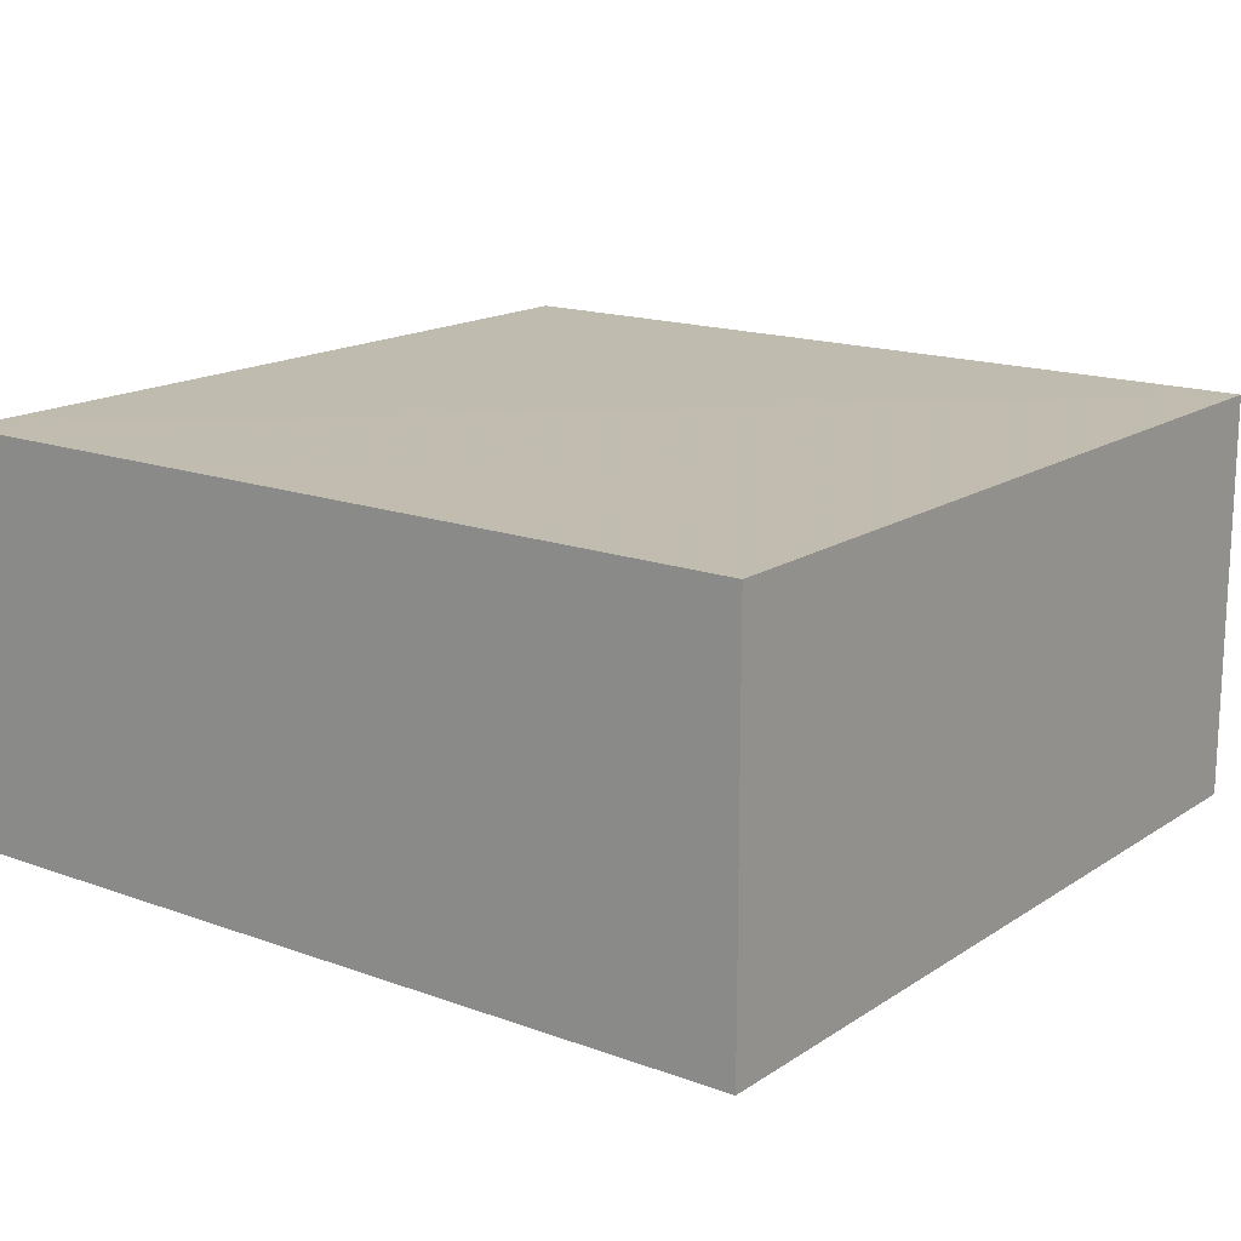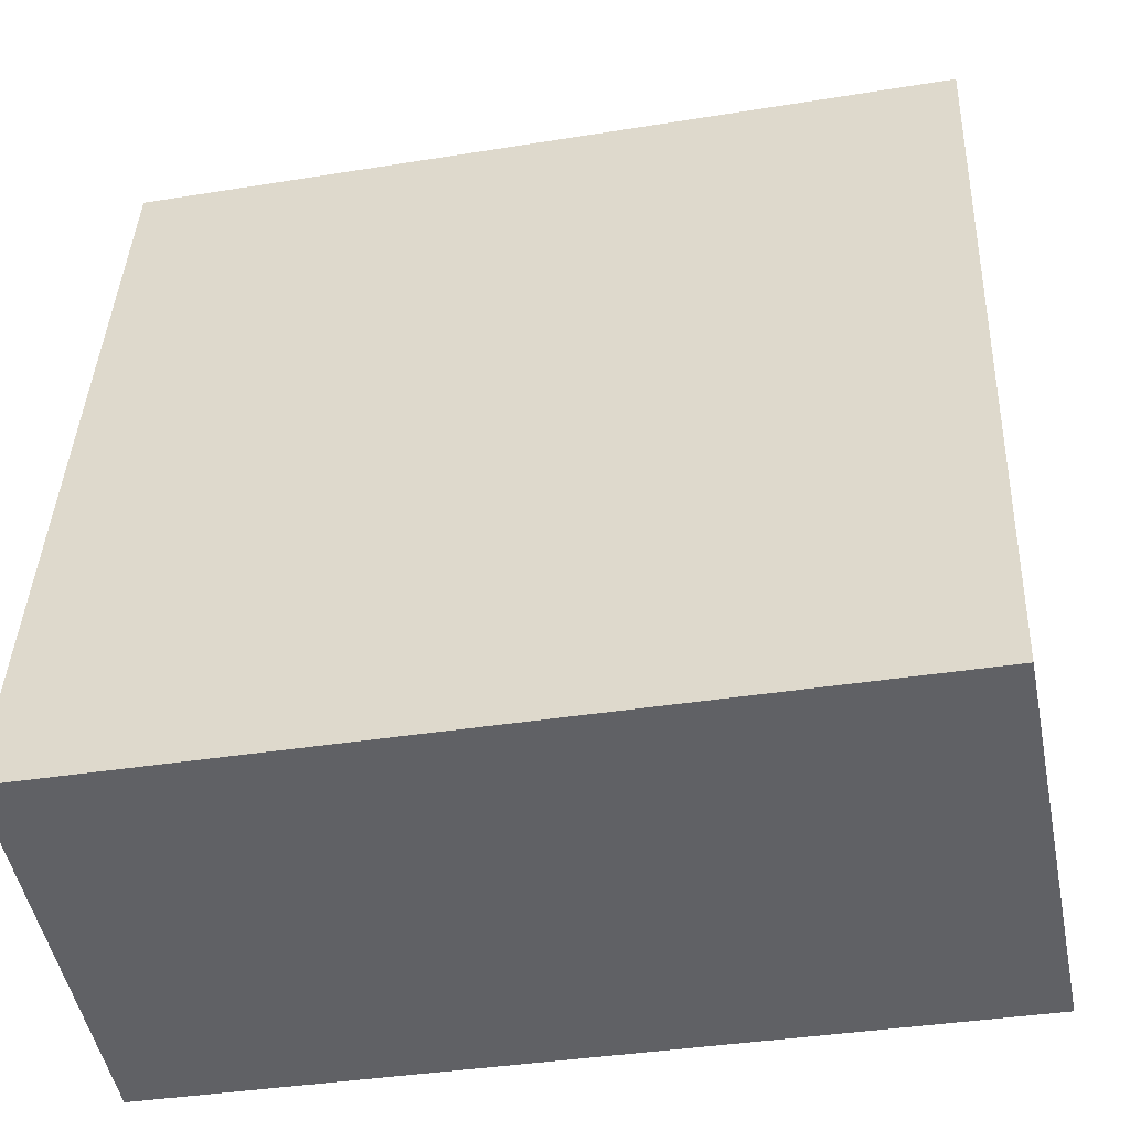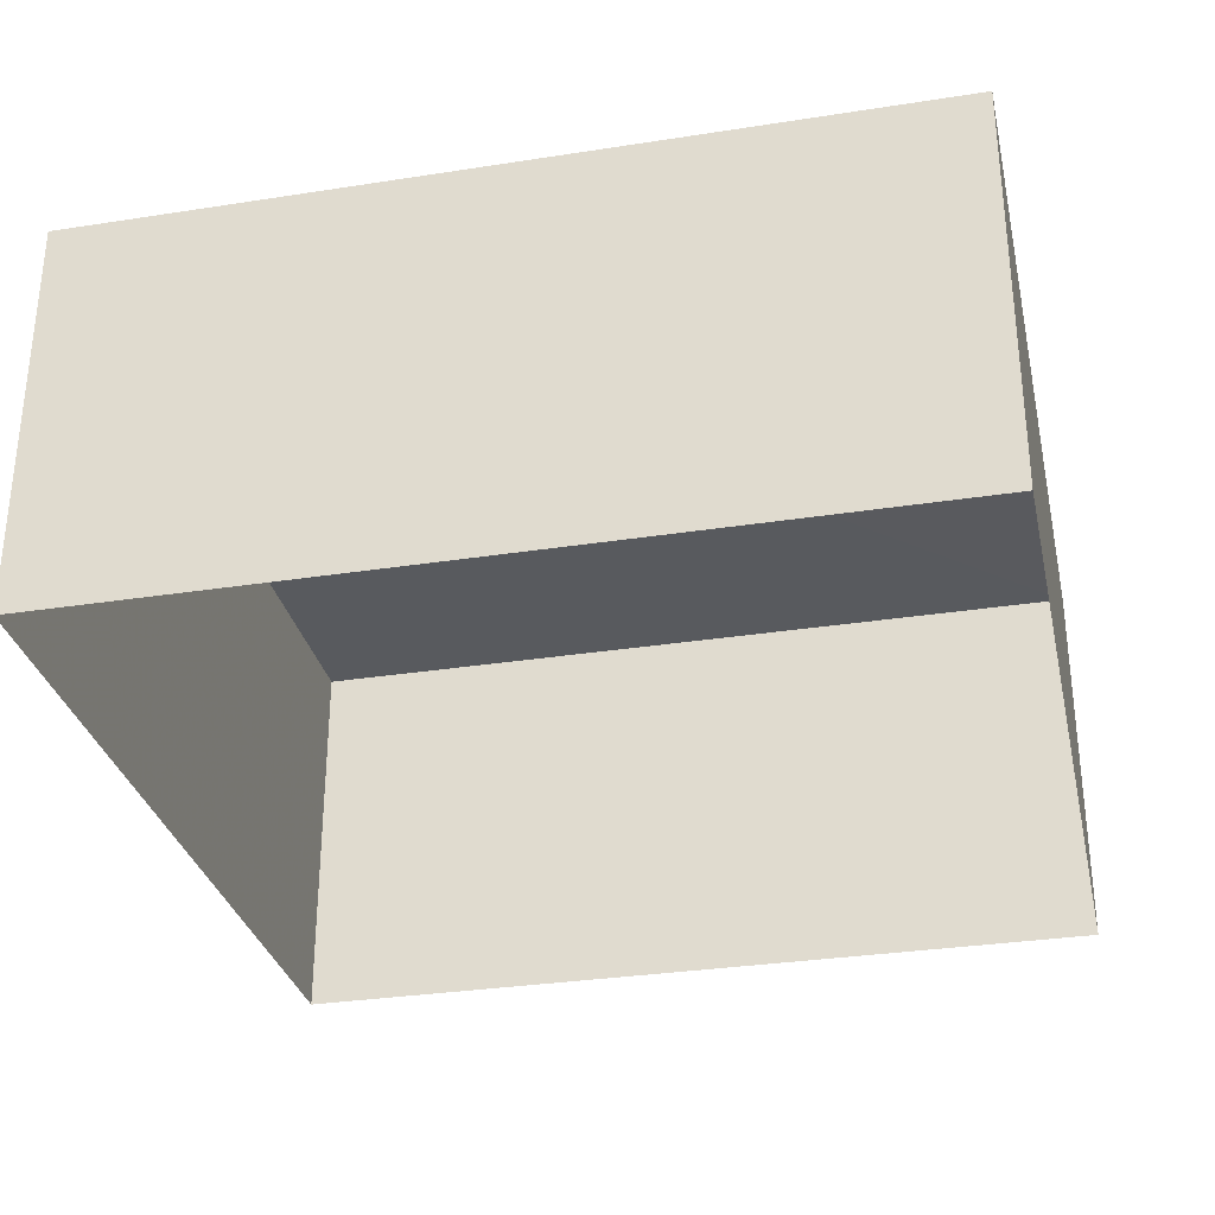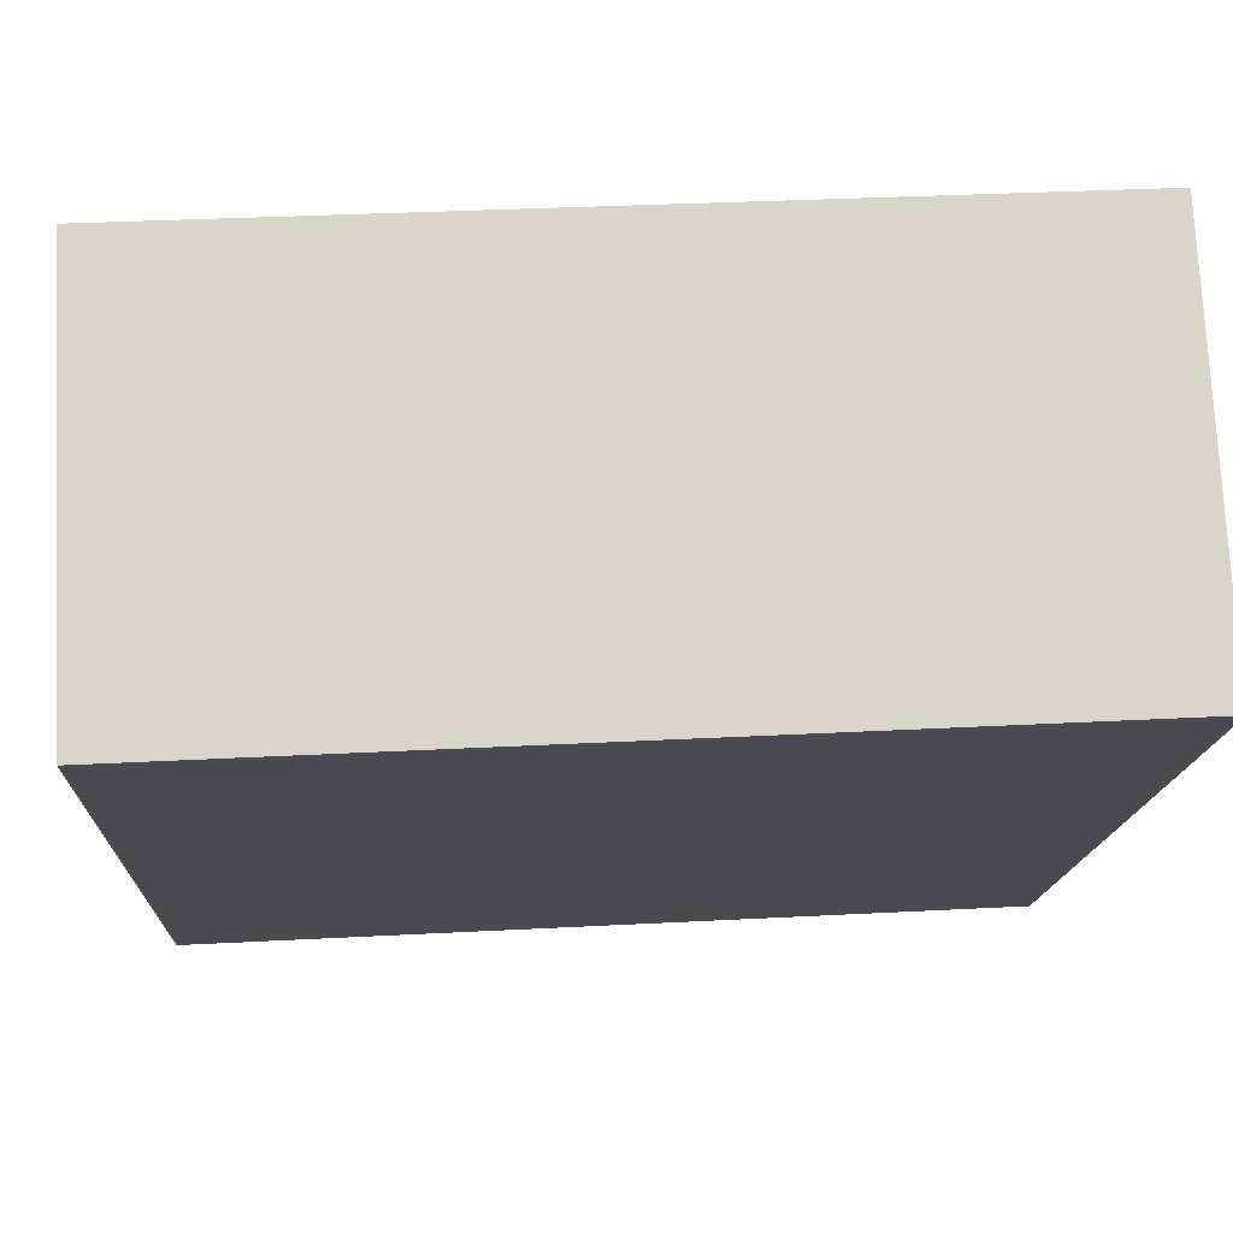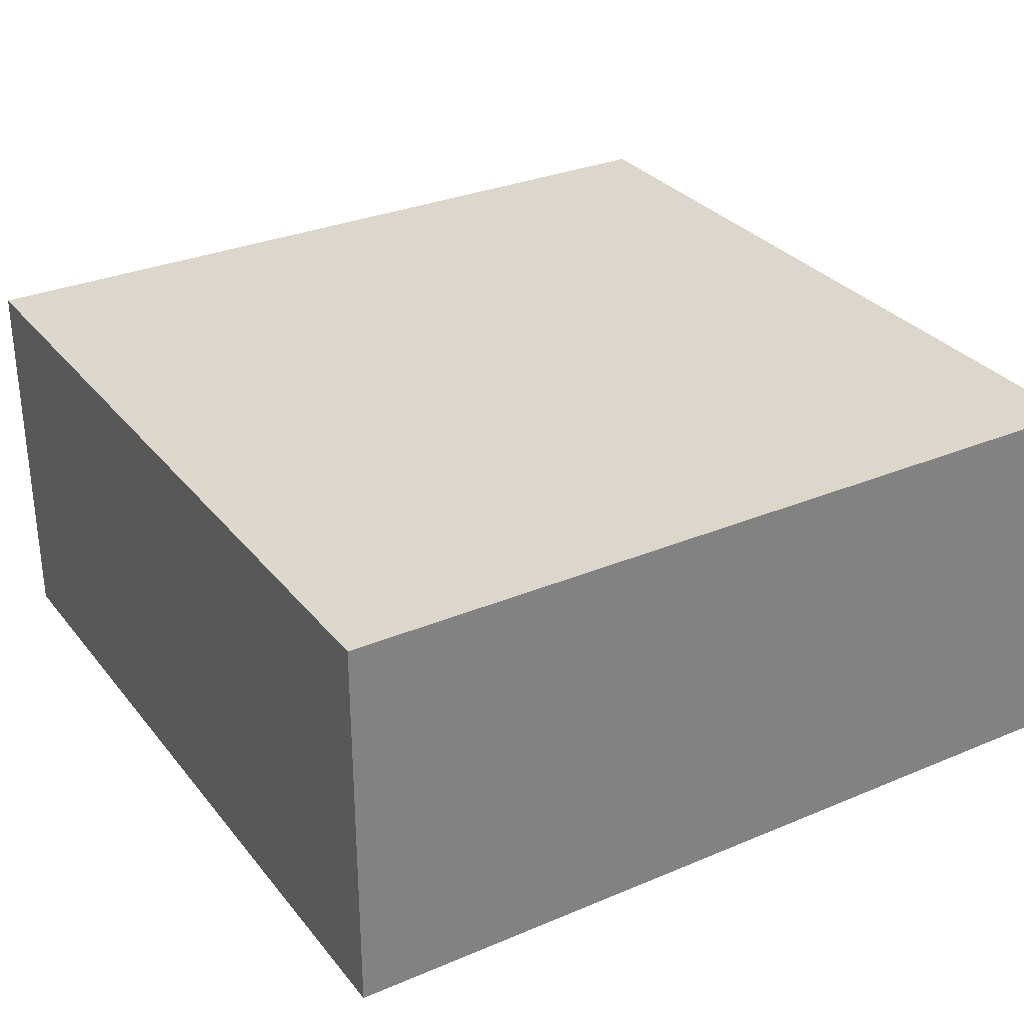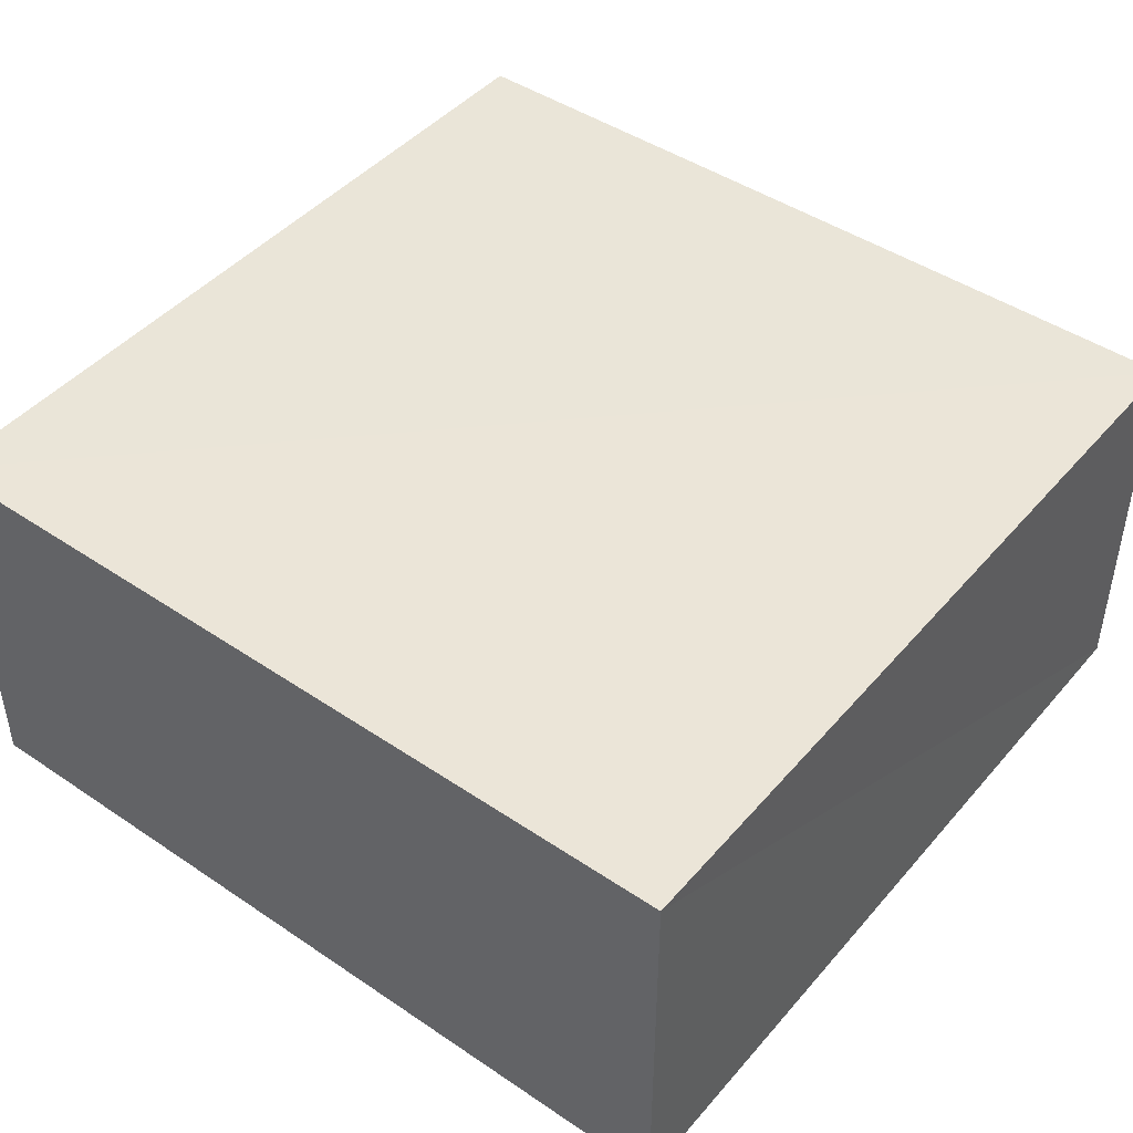
<metadata>
{"format":"obj","ext":"obj","renderer":"f3d","projection":"perspective","resolution":1024,"background":"white","views":[{"elev":16.2,"azim":-55.6,"up":"+Z"},{"elev":-49.9,"azim":11.5,"up":"+Y"},{"elev":-31.3,"azim":100.0,"up":"+Z"},{"elev":75.3,"azim":-3.0,"up":"+Y"},{"elev":30.7,"azim":-123.9,"up":"+Z"},{"elev":45.2,"azim":-54.6,"up":"+Z"}]}
</metadata>
<code>
v -3.161e+05 4.059e+04 3.765
v -3.161e+05 4.06e+04 3.767
v -3.161e+05 4.06e+04 3.764
v -3.161e+05 4.059e+04 3.762
v -3.161e+05 4.06e+04 6.463
v -3.161e+05 4.059e+04 6.459
v -3.161e+05 4.06e+04 6.461
v -3.161e+05 4.059e+04 6.462
f 1 2 3
f 4 1 3
f 5 6 7
f 5 8 6
f 5 3 2
f 5 7 3
f 5 2 1
f 8 5 1
f 8 1 4
f 6 8 4
f 7 4 3
f 7 6 4

</code>
